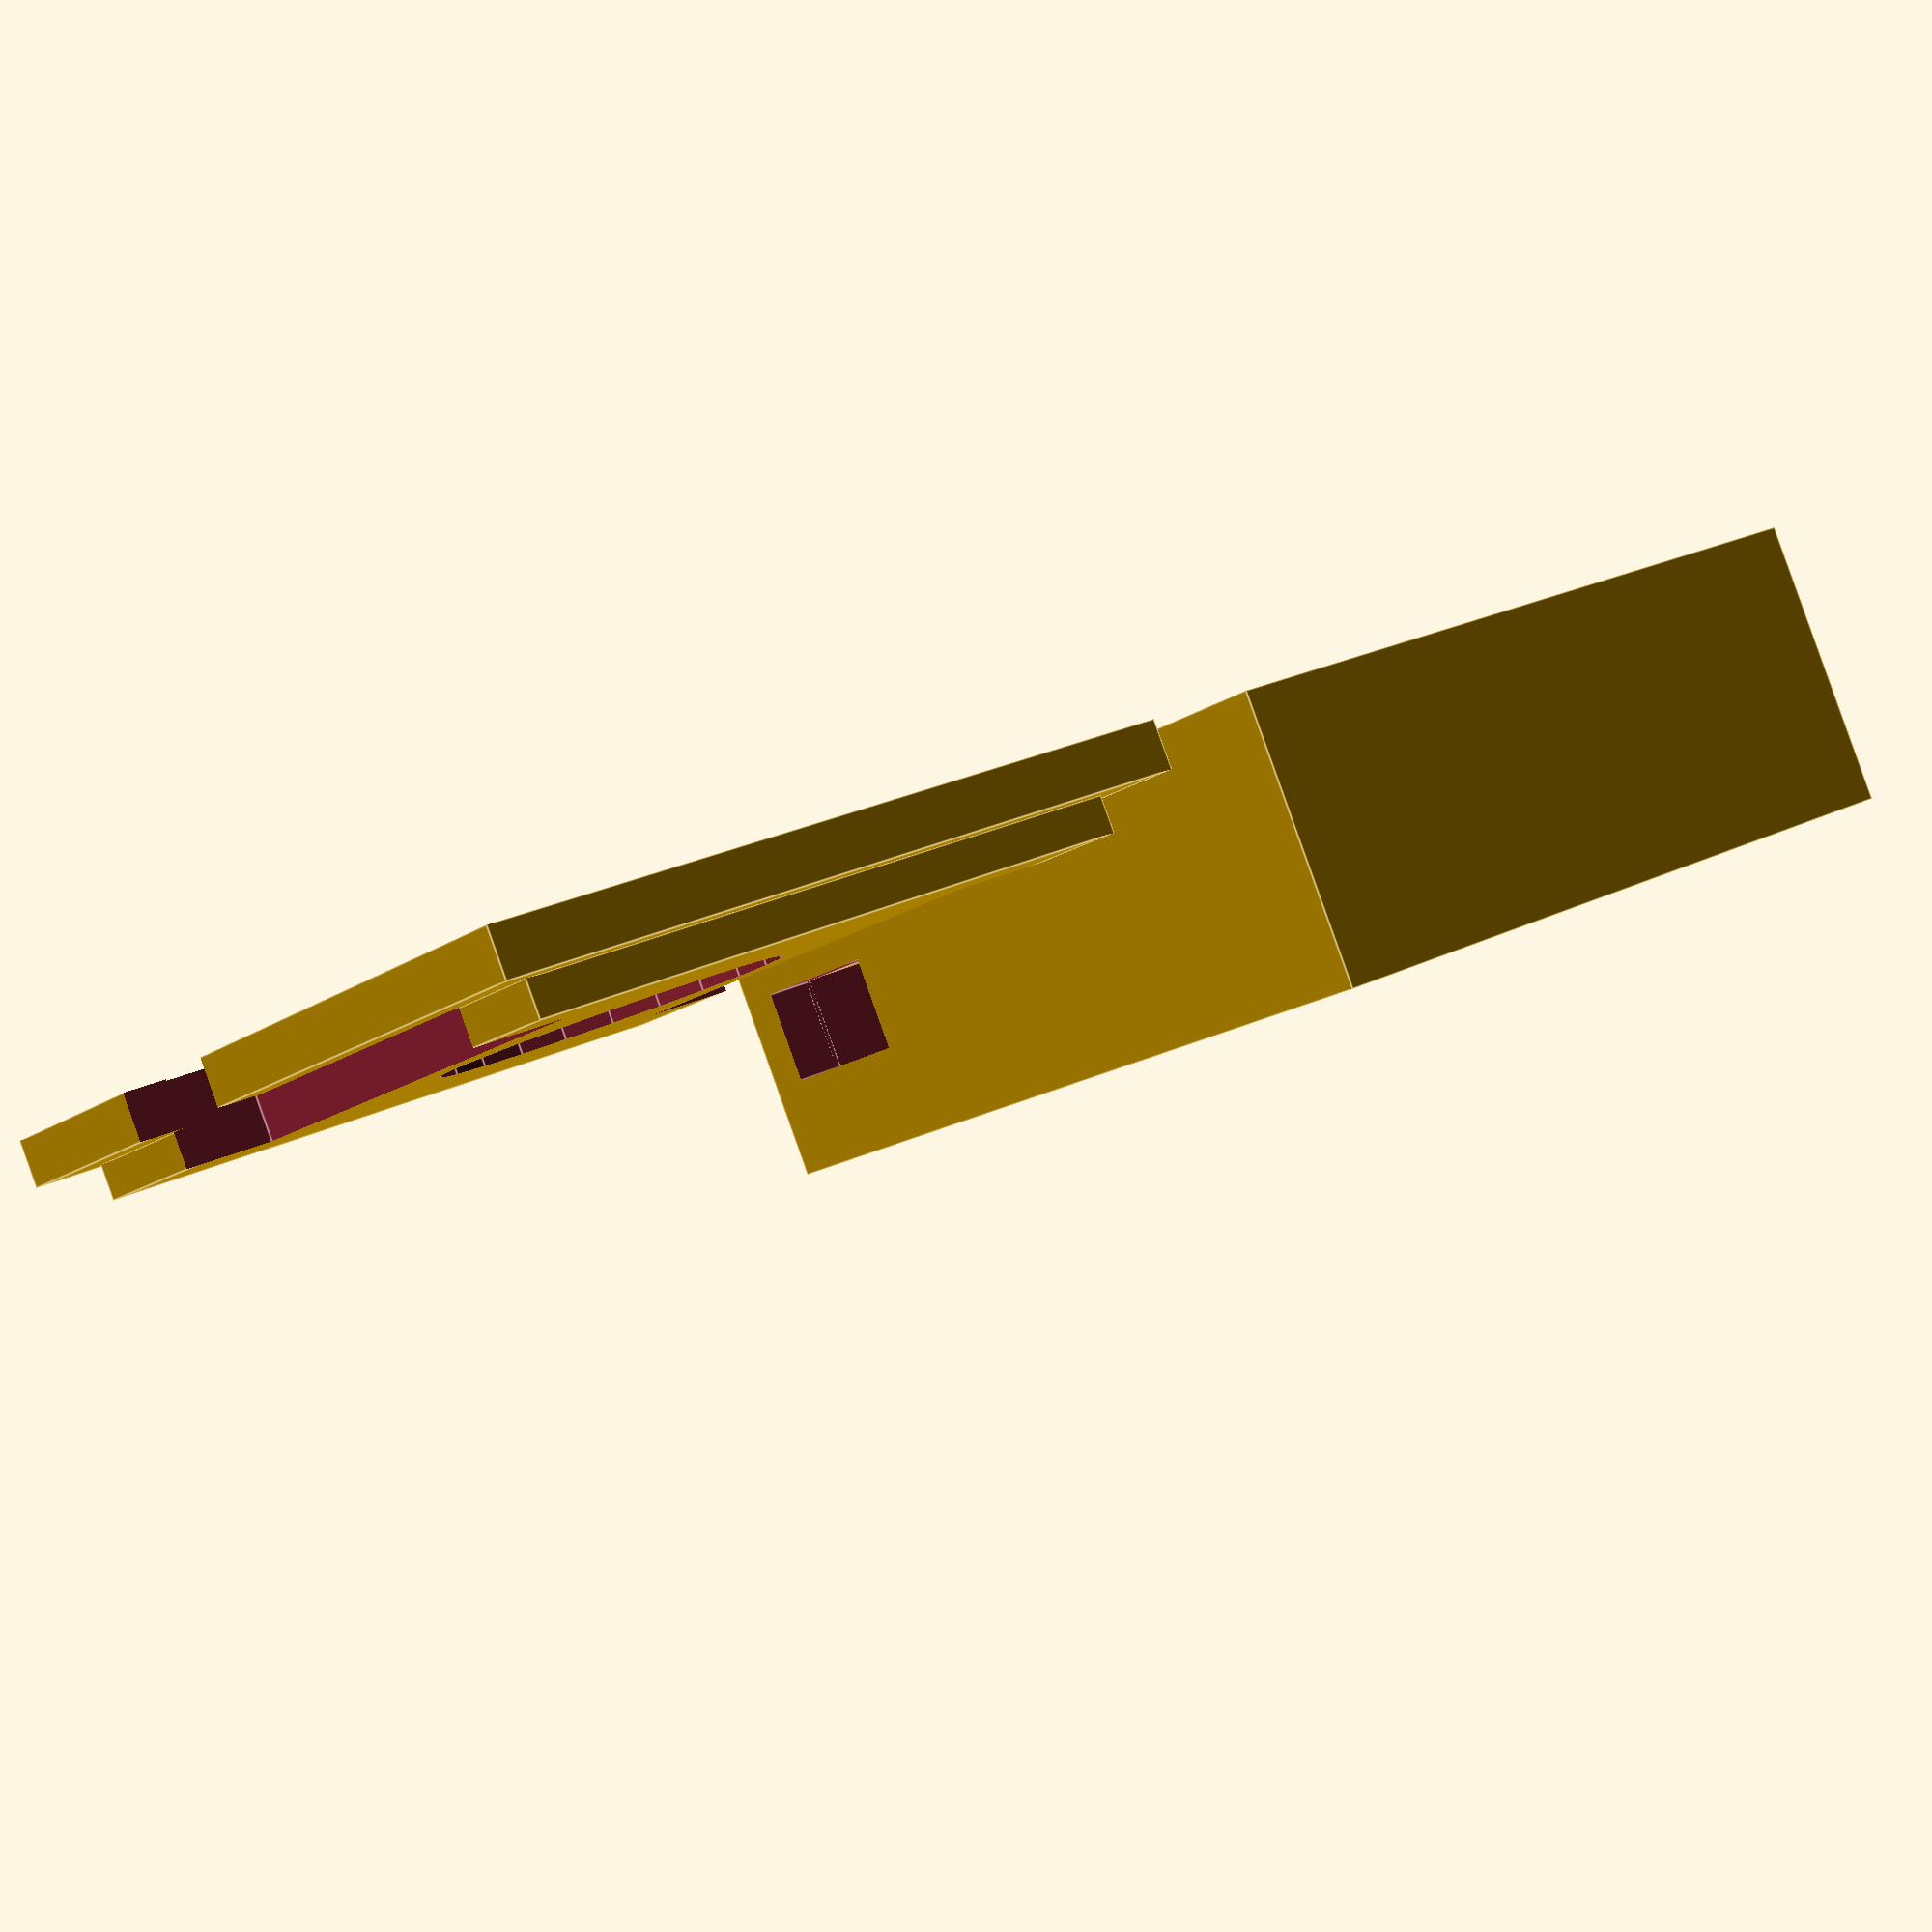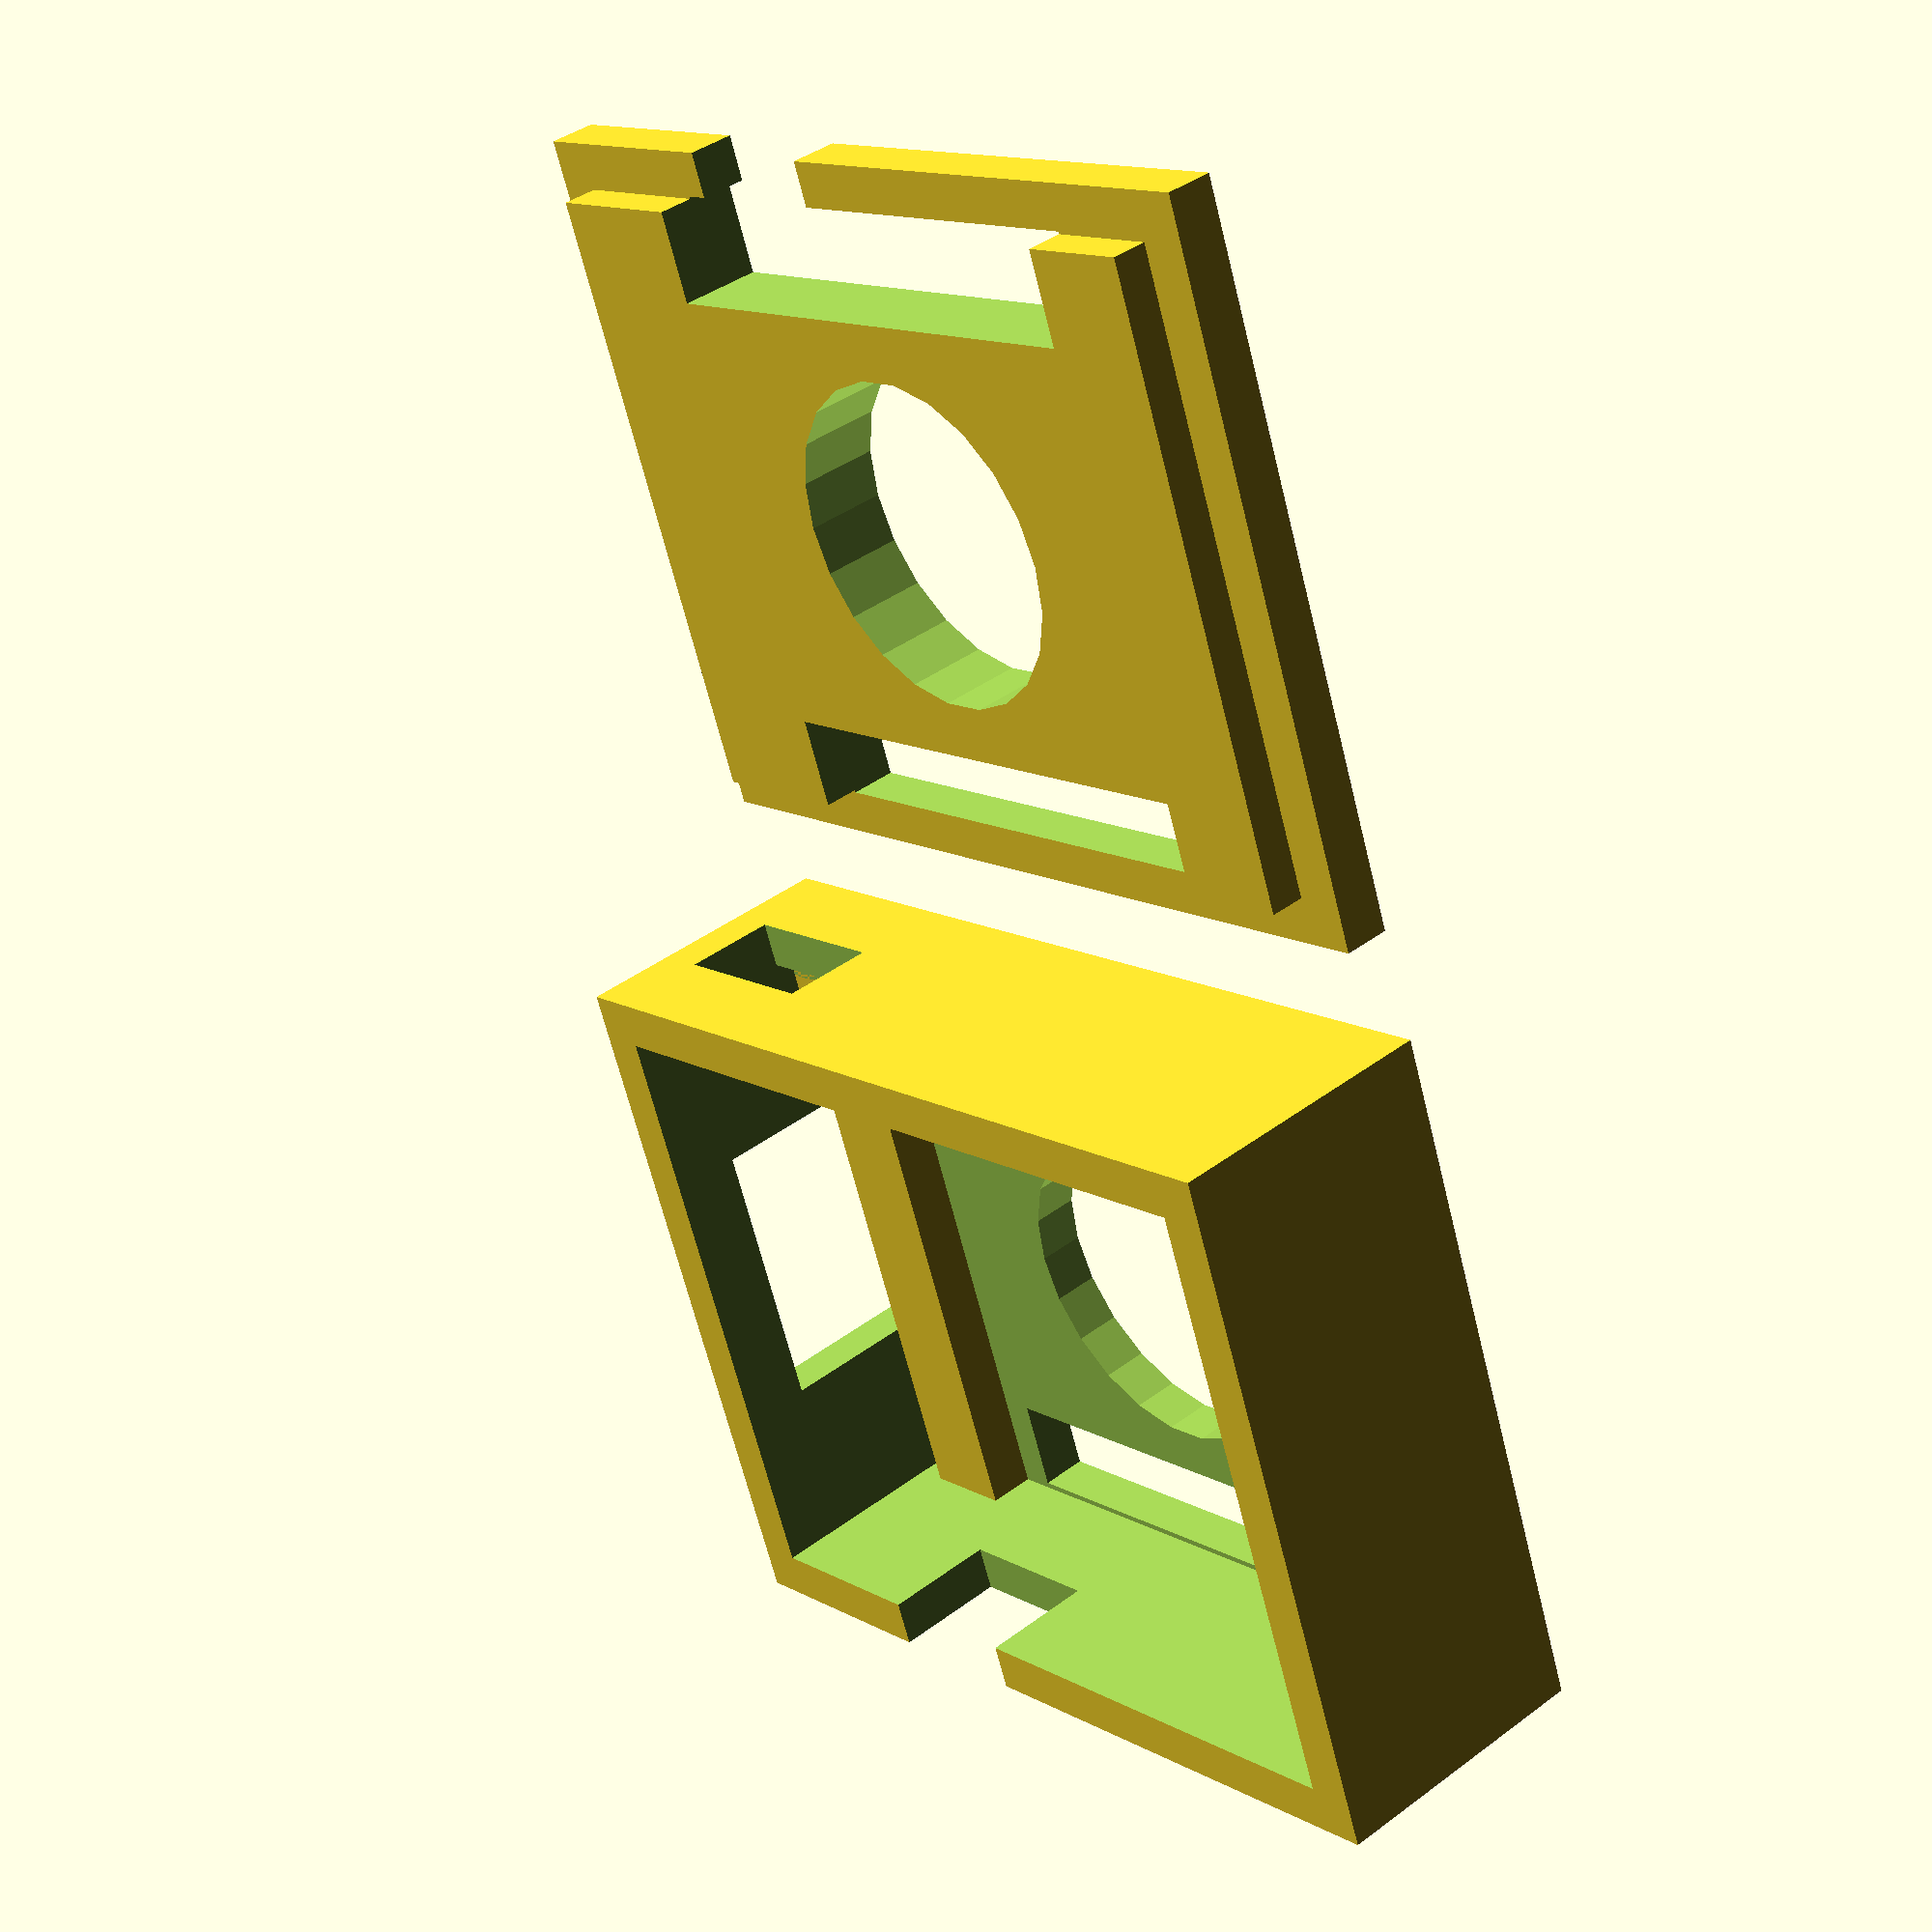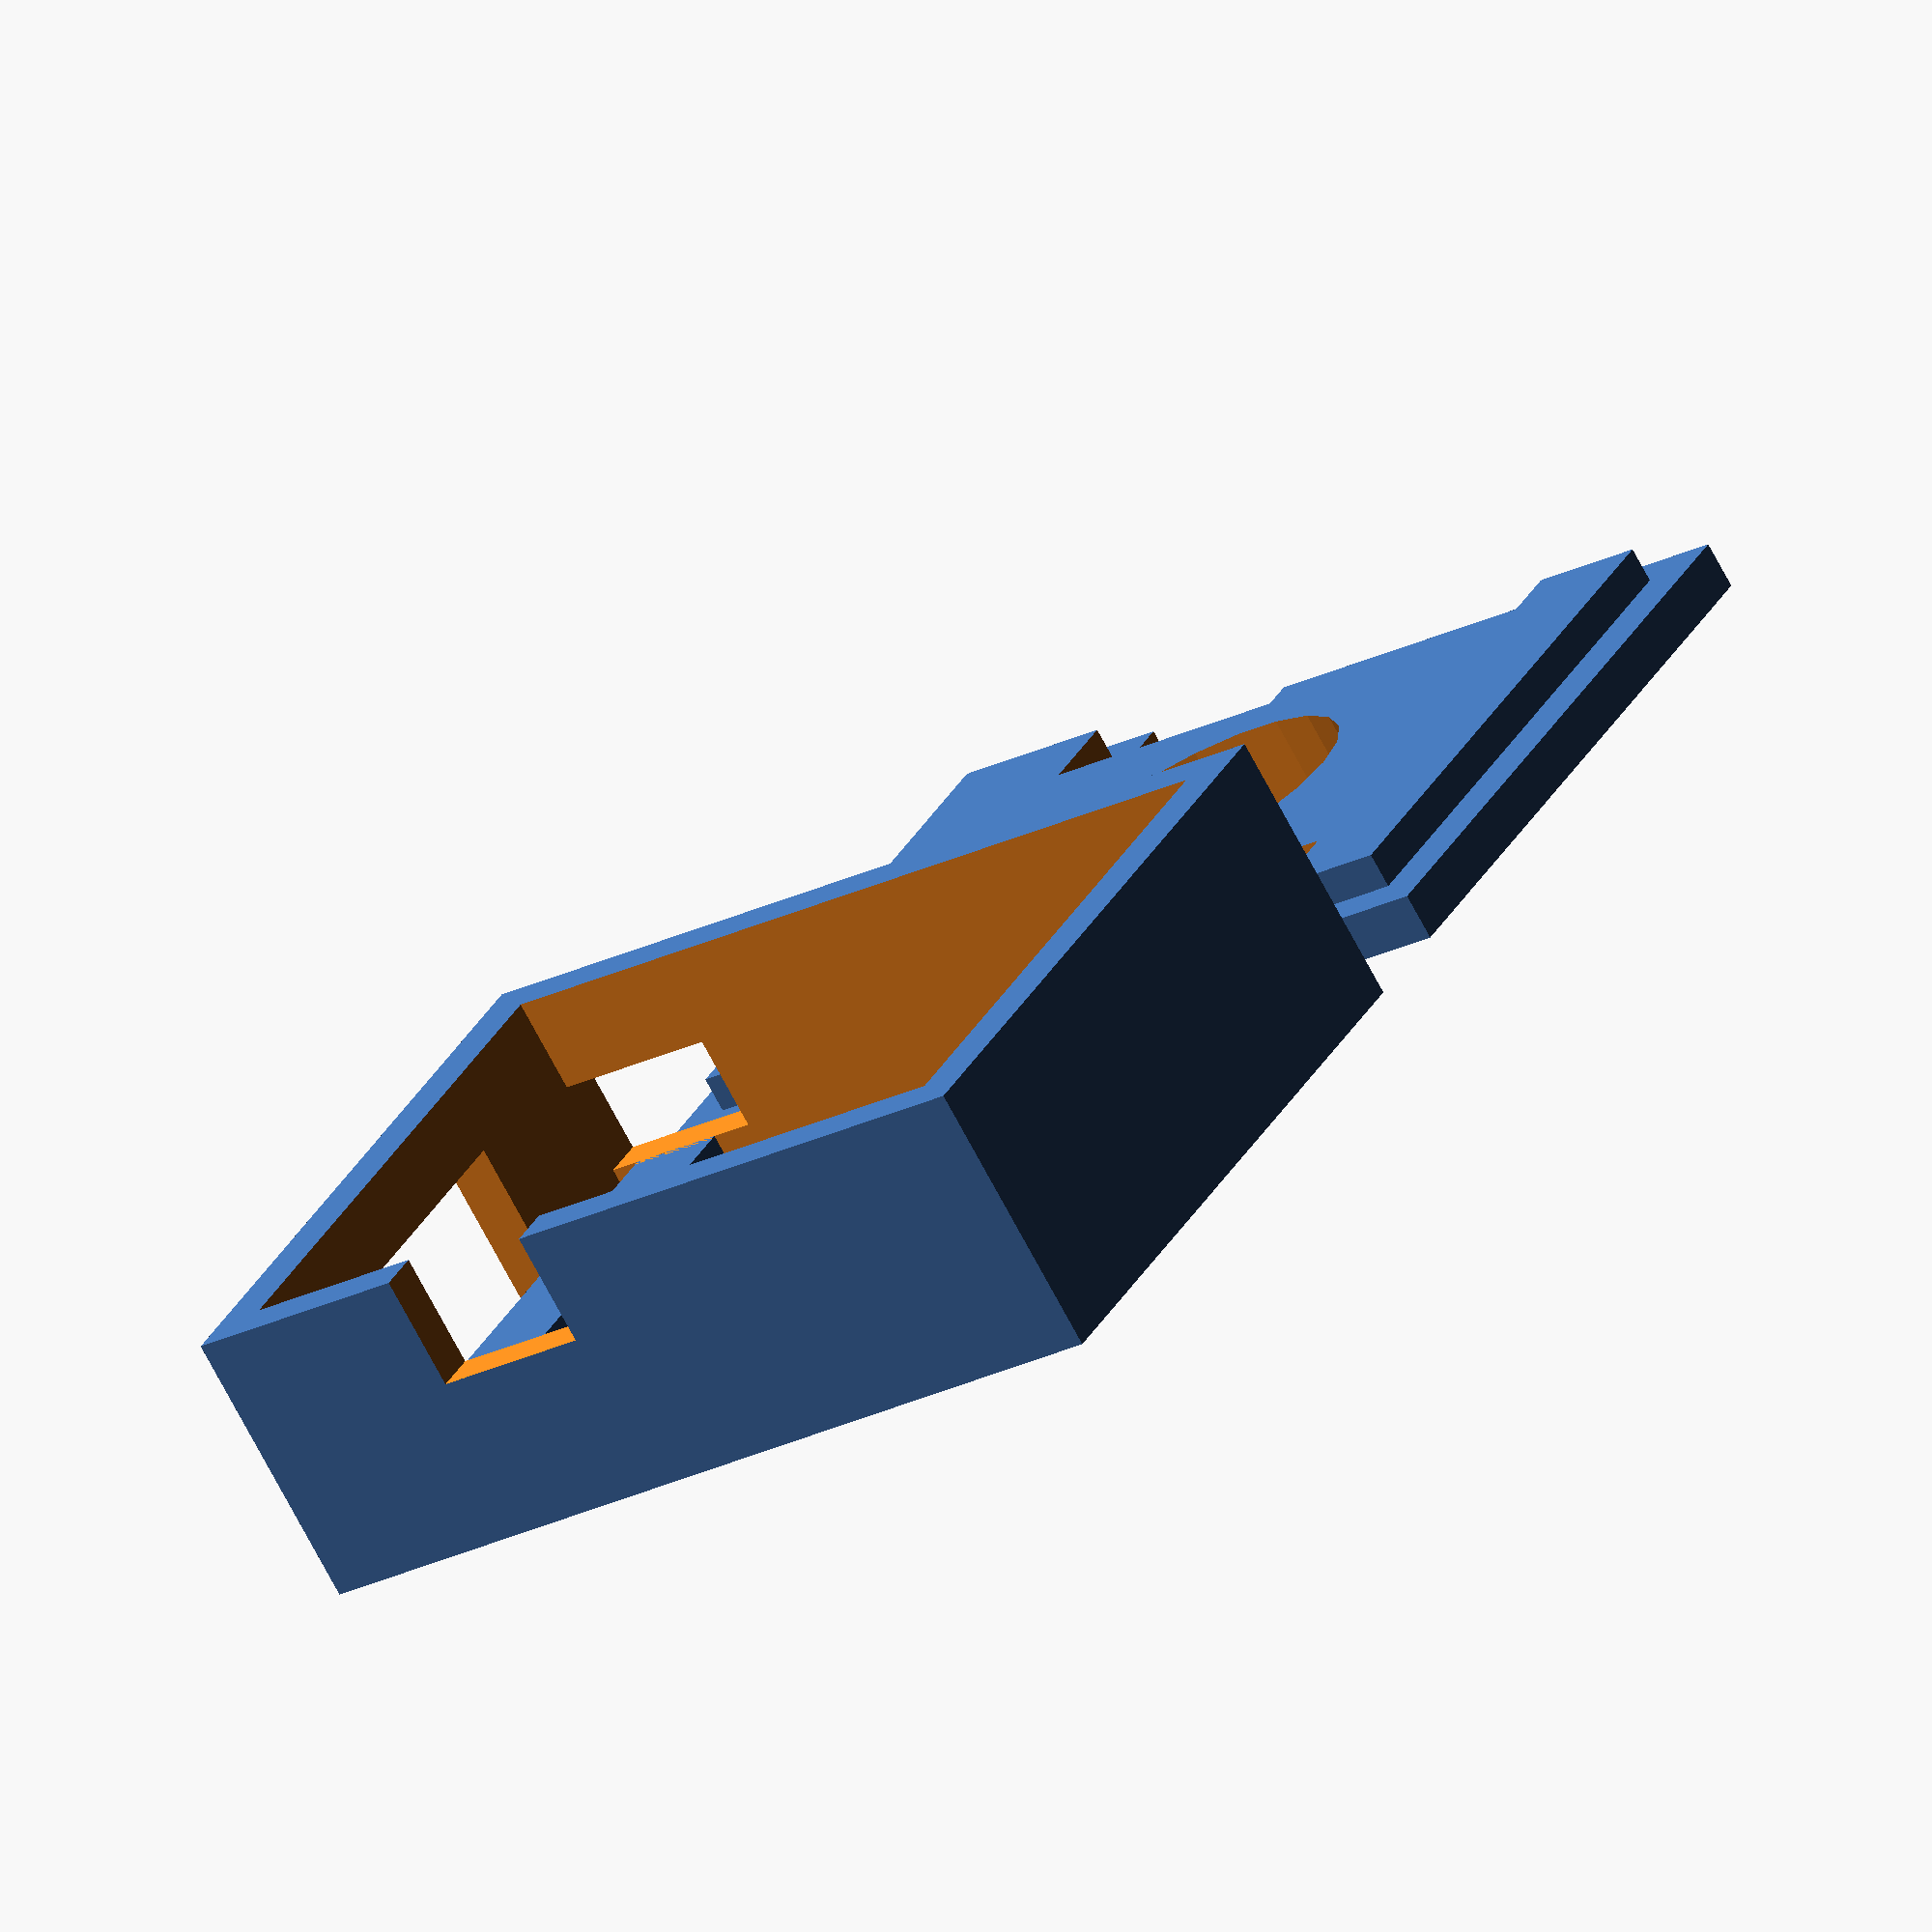
<openscad>
height = 12.0;
thickness = 2.0;
fudge = 0.1;
width = 38.5;
depth = 30.50;

cavity_width = width - (2 * thickness);
cavity_depth = depth - (2 * thickness);
cavity_height = height - thickness + fudge;

hole_radius = 7.0;

slit_width = 4.0;
slit_height = 23.0;

ir_hole_width = 6.75;
ir_hole_height = 5;

// ventilation type - only choose one of these, both false yields a circular hole
ventilation_slats = false;
ventilation_rectangle = false;

// These are slots for pin access, incompatible with slats
dev_slots = true;

// lid
difference() {
    union () {
        translate([-(width / 2.0), 20, 0.0]) cube([width, depth, 2.0]);
        translate([-(cavity_width / 2.0), 22, 2.0]) cube([cavity_width, cavity_depth, 1.5]);
    }

    // ir sensor notch
    translate([-9.5, 48.5, 0 - fudge]) cube([ir_hole_width, thickness + fudge, thickness + (fudge * 2)]);

    if (dev_slots) {
        // slot 1
        rotate([0, 0, 90]) translate([21.9, -12.5, 0 - fudge]) cube([slit_width, slit_height, 10]);
        // slot 2
        rotate([0, 0, 90]) translate([44.6, -12.5, 0 - fudge]) cube([slit_width, slit_height, 10]);
    }

    if (ventilation_slats) {
        // ventilation_slats
        translate([12, 22 + (cavity_depth / 2), 2.5]) cube([1,16,6], center = true);
        translate([9, 22 + (cavity_depth / 2), 2.5]) cube([1,16,6], center = true);
        translate([6, 22 + (cavity_depth / 2), 2.5]) cube([1,16,6], center = true);
        translate([3, 22 + (cavity_depth / 2), 2.5]) cube([1,16,6], center = true);
        translate([0, 22 + (cavity_depth / 2), 2.5]) cube([1,16,6], center = true);
    } else if (ventilation_rectangle) {
        // rectangular hole
        translate([1, 22 + (cavity_depth / 2), 2.5]) cube([11,10,6], center = true);
    } else {
        // circular hole
        translate([1, 22 + (cavity_depth / 2), 2.5]) cylinder(h = 5 + fudge, r1 = hole_radius, r2 = hole_radius, center = true);
    }
}

// base
union() {
    translate([13.5, -(cavity_depth / 2.0), 2]) cube([4.0, cavity_depth, 4.0]);
    translate([-16, -(cavity_depth / 2.0), 2]) cube([4.0, cavity_depth, 2.0]);
    difference () {
        translate([0, 0, height / 2.0]) cube([width, depth, height], center = true);
        translate([0, 0, (cavity_height / 2.0) + thickness]) cube([cavity_width, cavity_depth, cavity_height], center = true);

        // side straight out ir sensor
        translate([-9.5, -16, 7 + fudge]) cube([ir_hole_width, 6, ir_hole_height]);

        // power plug hole
        translate([-20, -6, 1]) cube([3, 12, 8]);
        // reset button hole
        translate([-17.25, 13.0, 4]) cube([7, 3, 4]);

        if (dev_slots) {
            // slot 1
            rotate([0, 0, 90]) translate([9, -12.5, 0 - fudge]) cube([slit_width, slit_height, 5]);
            // slot 2
            rotate([0, 0, 90]) translate([-13, -12.5, 0 - fudge]) cube([slit_width, slit_height, 5]);
        }

        if (ventilation_slats) {
             // ventilation_slats
            translate([12, -13.5 + (cavity_depth / 2), 1]) cube([1,16,2 + fudge], center = true);
            translate([9, -13.5 + (cavity_depth / 2), 1]) cube([1,16,2 + fudge], center = true);
            translate([6, -13.5 + (cavity_depth / 2), 1]) cube([1,16,2 + fudge], center = true);
            translate([3, -13.5 + (cavity_depth / 2), 1]) cube([1,16,2 + fudge], center = true);
            translate([0, -13.5 + (cavity_depth / 2), 1]) cube([1,16,2 + fudge], center = true);
        } else if (ventilation_rectangle) {
            // rectangular hole
            translate([1, 0, thickness / 2.0]) cube([11,8,6], center = true);
        } else {
            // circular hole
            translate([1, 0, thickness / 2.0]) cylinder(h = thickness + fudge, r1 = hole_radius, r2 = hole_radius, center = true);
        }
    }
}

</openscad>
<views>
elev=271.2 azim=306.6 roll=340.4 proj=p view=edges
elev=139.6 azim=159.1 roll=132.4 proj=p view=wireframe
elev=252.7 azim=207.1 roll=151.9 proj=o view=wireframe
</views>
